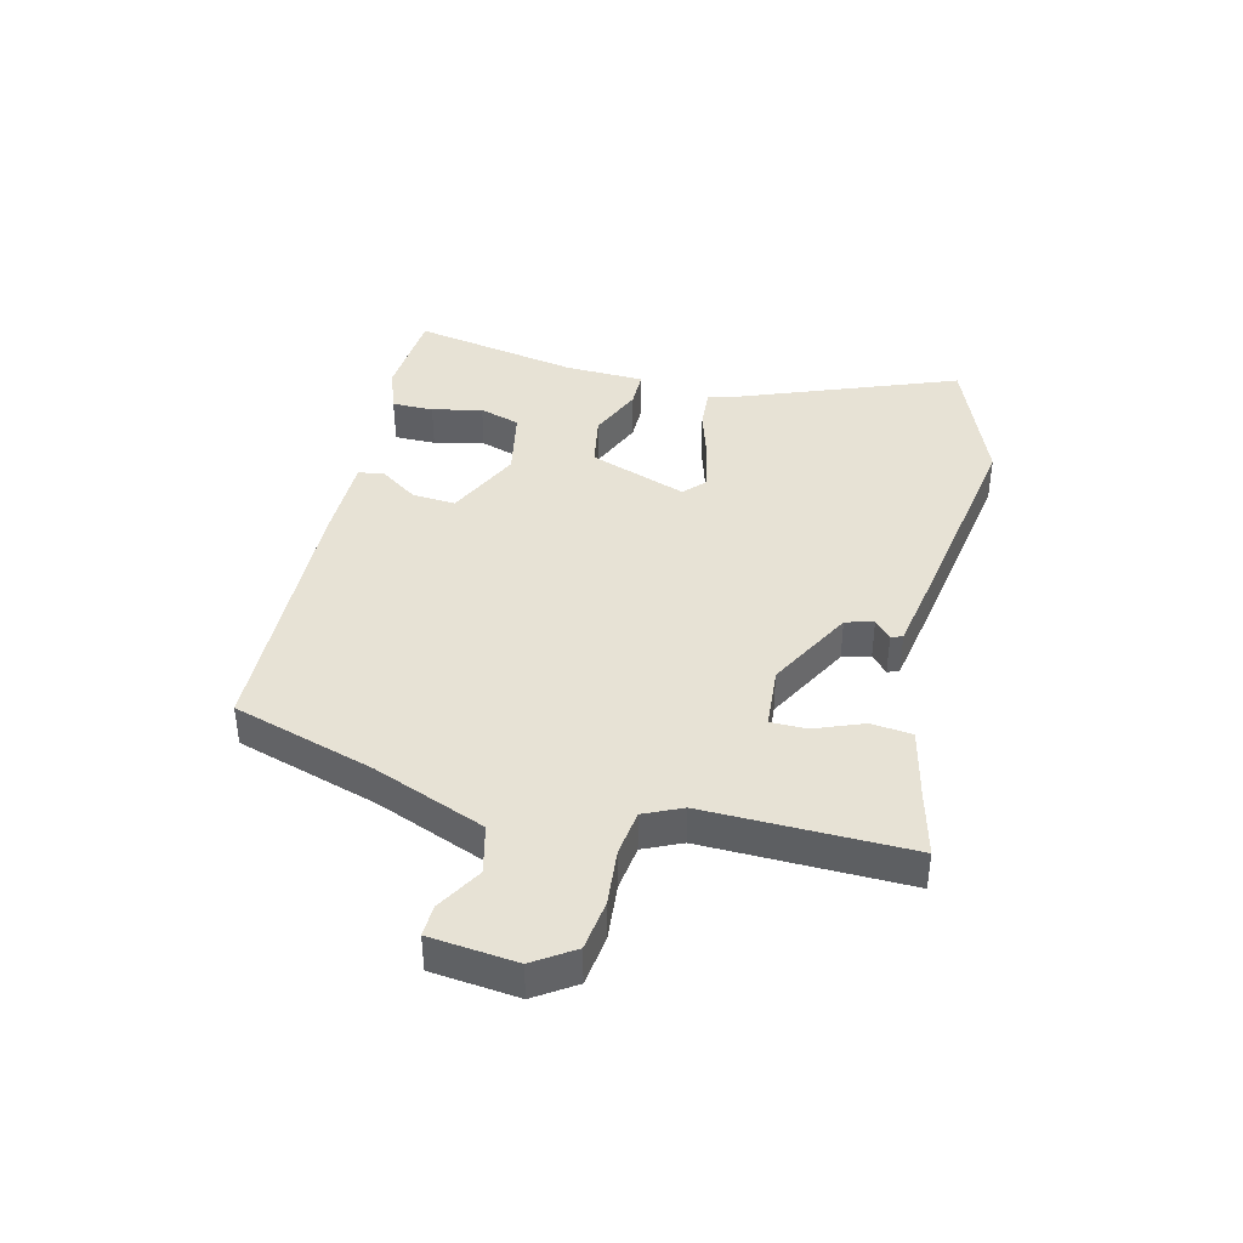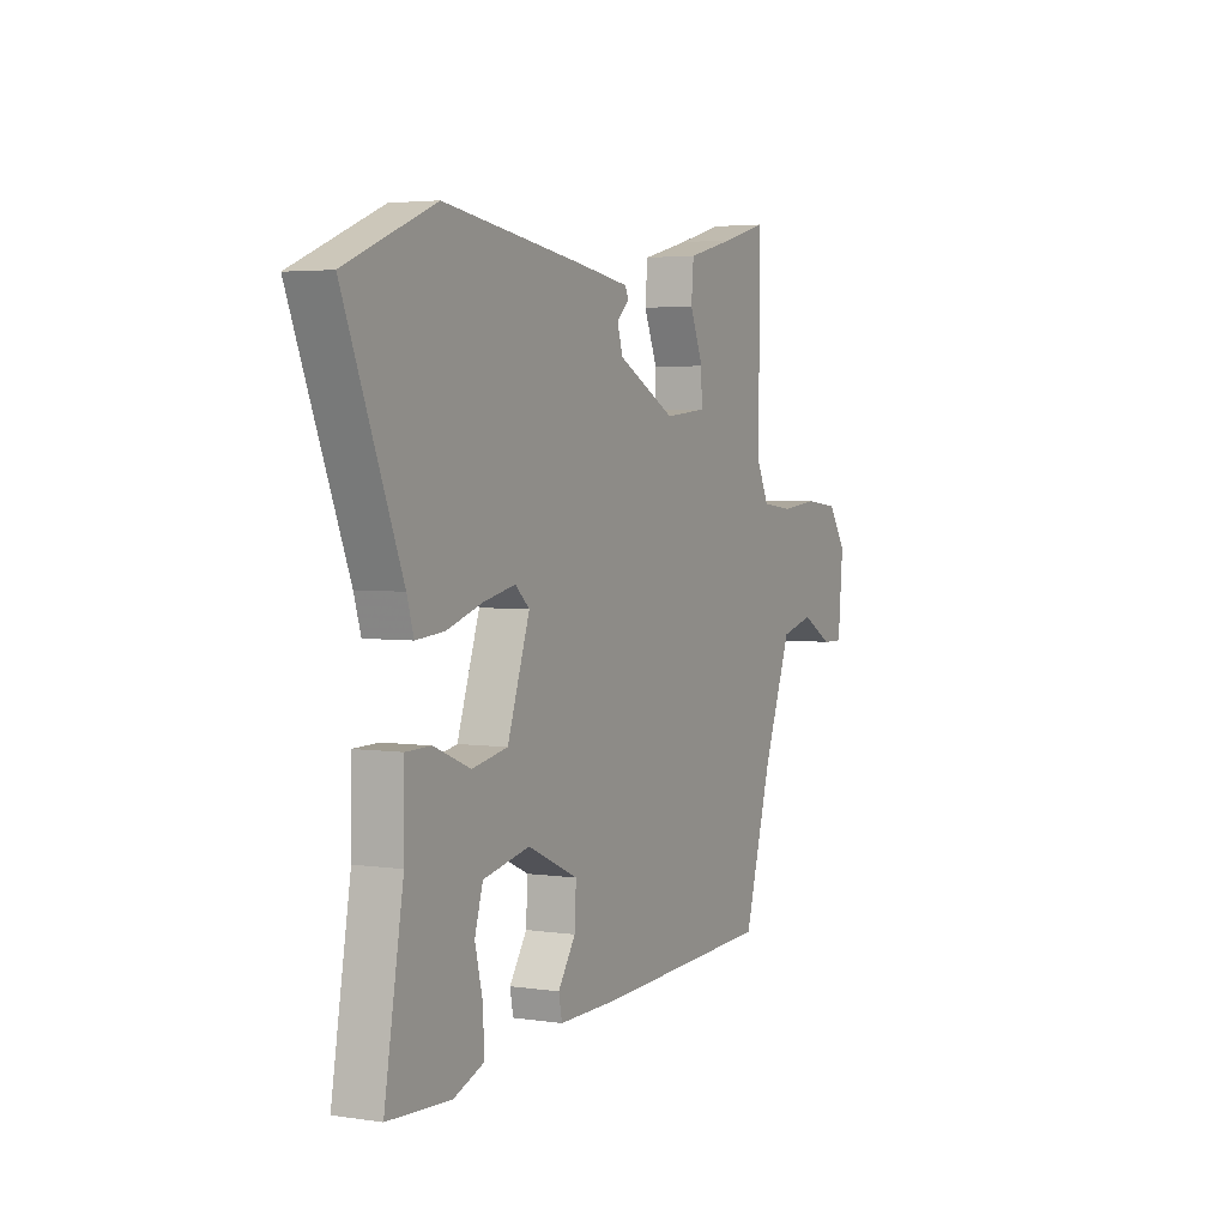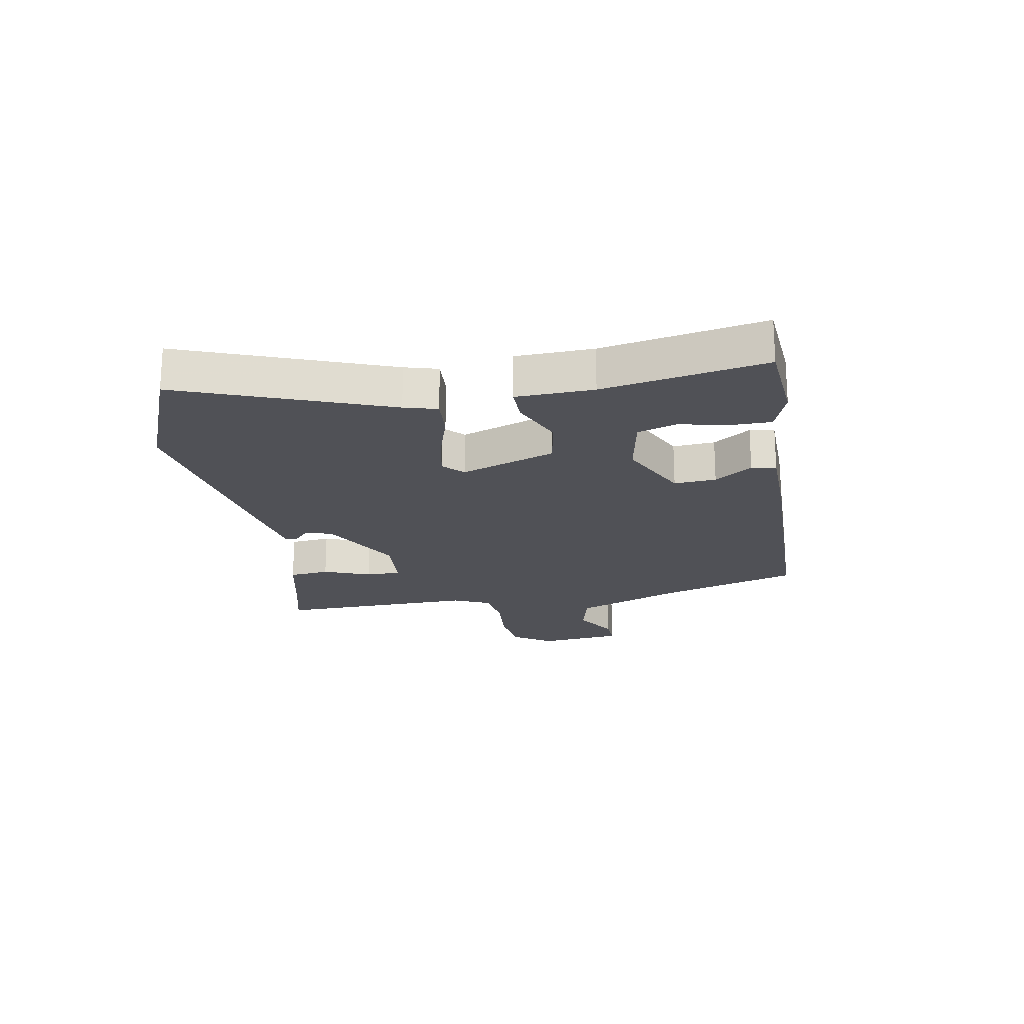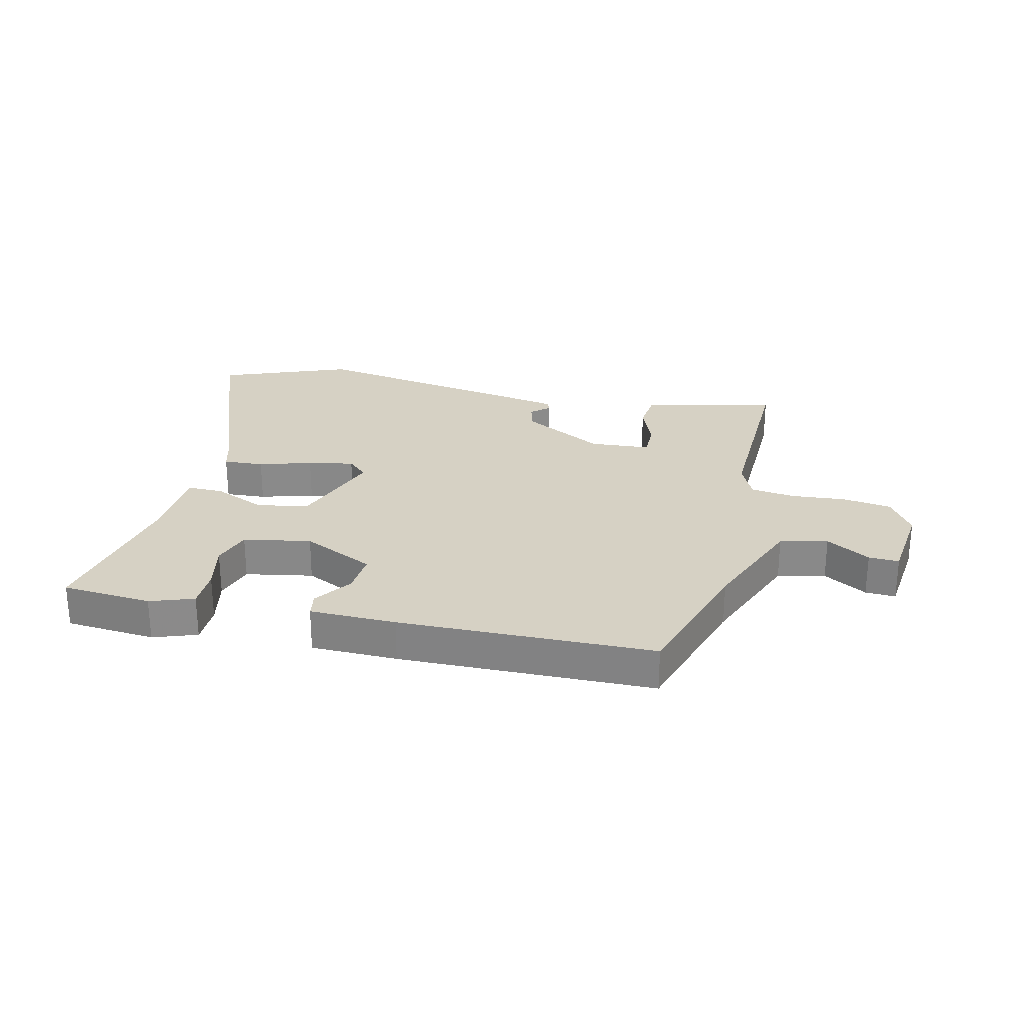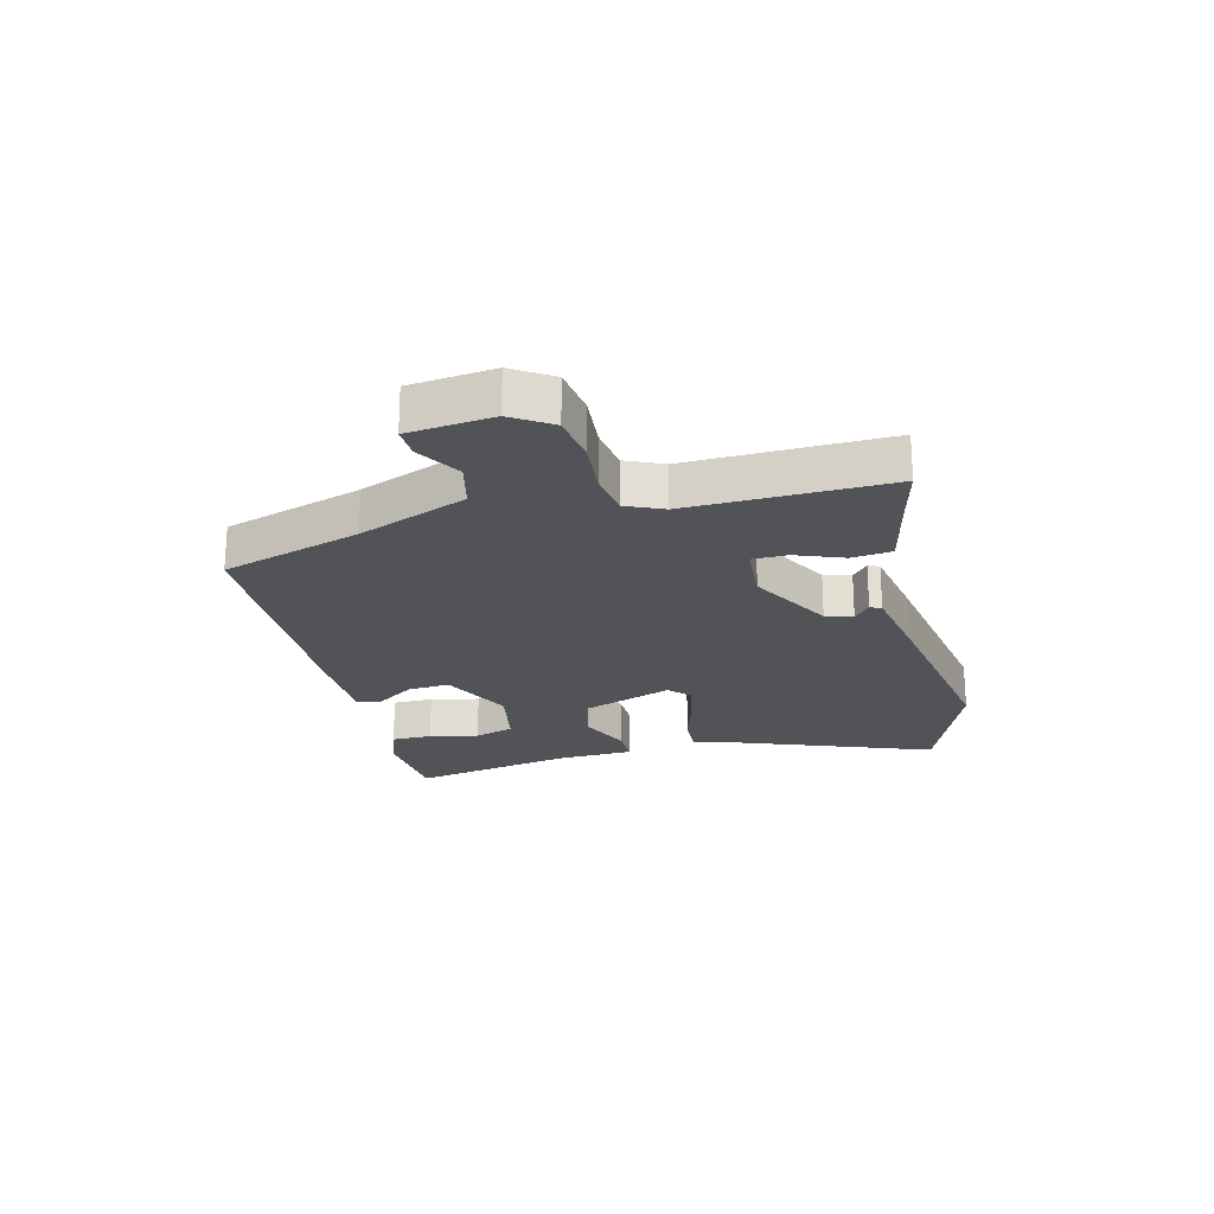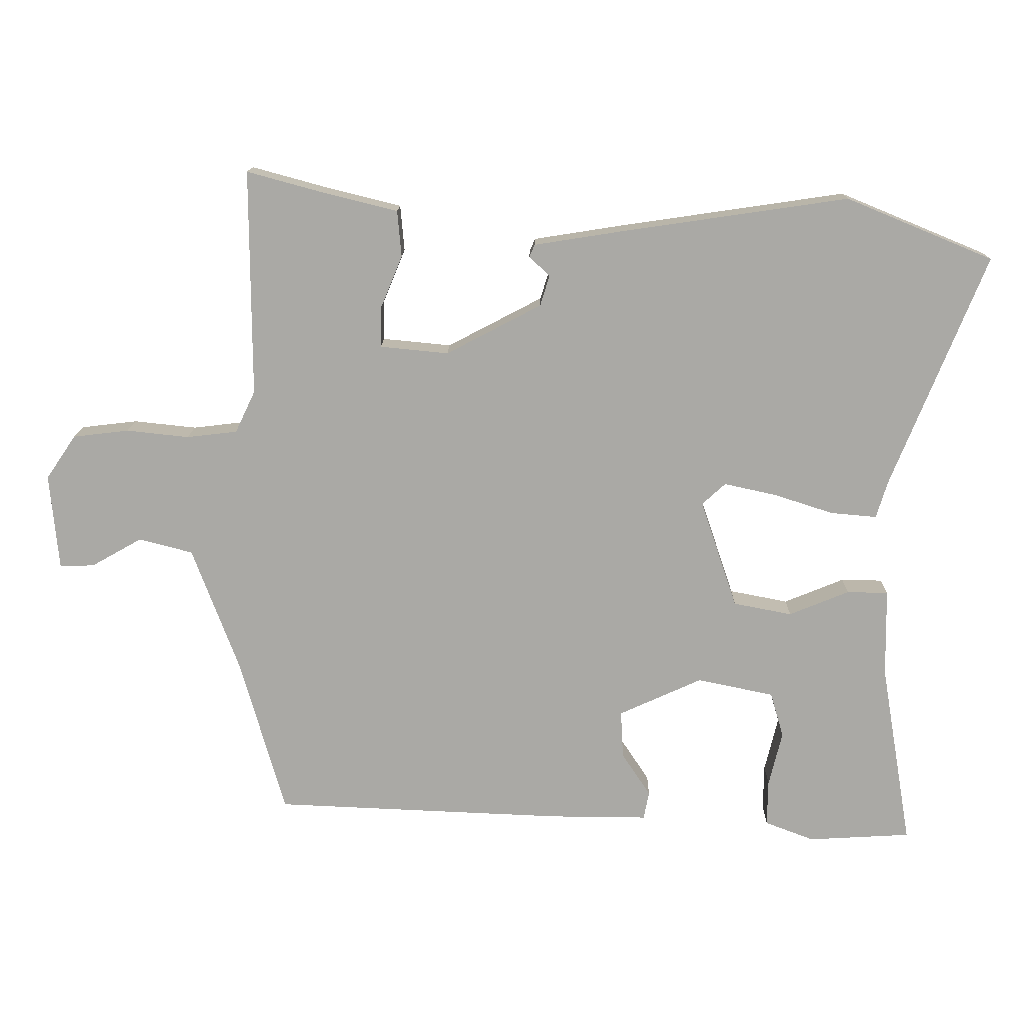
<metadata>
{"format":"obj","ext":"obj","renderer":"f3d","projection":"perspective","resolution":1024,"background":"white","views":[{"elev":40.5,"azim":-75.3,"up":"+Y"},{"elev":3.7,"azim":116.6,"up":"+Z"},{"elev":-20.5,"azim":101.3,"up":"+Y"},{"elev":26.8,"azim":-165.5,"up":"+Y"},{"elev":-22.5,"azim":-74.6,"up":"+Y"},{"elev":14.4,"azim":1.0,"up":"+Z"}]}
</metadata>
<code>
v -0.494 0.07 0.574
v -0.384 0.07 0.544
v -0.267 0.07 0.515
v -0.261 0.07 0.446
v -0.294 0.07 0.366
v -0.295 0.07 0.306
v -0.192 0.07 0.296
v -0.049 0.07 0.371
v -0.035 0.07 0.417
v -0.066 0.07 0.445
v -0.058 0.07 0.464
v 0.075 0.07 0.485
v 0.416 0.07 0.535
v 0.636 0.07 0.444
v 0.495 0.07 0.094
v 0.478 0.07 0.038
v 0.409 0.07 0.044
v 0.319 0.07 0.073
v 0.241 0.07 0.09
v 0.206 0.07 0.058
v 0.261 0.07 -0.105
v 0.349 0.07 -0.122
v 0.439 0.07 -0.085
v 0.501 0.07 -0.086
v 0.503 0.07 -0.218
v 0.55 0.07 -0.496
v 0.396 0.07 -0.505
v 0.322 0.07 -0.477
v 0.323 0.07 -0.408
v 0.343 0.07 -0.325
v 0.323 0.07 -0.257
v 0.208 0.07 -0.233
v 0.083 0.07 -0.29
v 0.087 0.07 -0.362
v 0.13 0.07 -0.427
v 0.122 0.07 -0.469
v -0.026 0.07 -0.468
v -0.462 0.07 -0.45
v -0.53 0.07 -0.212
v -0.6 0.07 -0.025
v -0.681 0.07 -0.004
v -0.757 0.07 -0.047
v -0.809 0.07 -0.048
v -0.822 0.07 0.096
v -0.777 0.07 0.162
v -0.693 0.07 0.172
v -0.599 0.07 0.162
v -0.523 0.07 0.171
v -0.493 0.07 0.234
v -0.494 0 0.574
v -0.384 0 0.544
v -0.267 0 0.515
v -0.261 0 0.446
v -0.294 0 0.366
v -0.295 0 0.306
v -0.192 0 0.296
v -0.049 0 0.371
v -0.035 0 0.417
v -0.066 0 0.445
v -0.058 0 0.464
v 0.075 0 0.485
v 0.416 0 0.535
v 0.636 0 0.444
v 0.495 0 0.094
v 0.478 0 0.038
v 0.409 0 0.044
v 0.319 0 0.073
v 0.241 0 0.09
v 0.206 0 0.058
v 0.261 0 -0.105
v 0.349 0 -0.122
v 0.439 0 -0.085
v 0.501 0 -0.086
v 0.503 0 -0.218
v 0.55 0 -0.496
v 0.396 0 -0.505
v 0.322 0 -0.477
v 0.323 0 -0.408
v 0.343 0 -0.325
v 0.323 0 -0.257
v 0.208 0 -0.233
v 0.083 0 -0.29
v 0.087 0 -0.362
v 0.13 0 -0.427
v 0.122 0 -0.469
v -0.026 0 -0.468
v -0.462 0 -0.45
v -0.53 0 -0.212
v -0.6 0 -0.025
v -0.681 0 -0.004
v -0.757 0 -0.047
v -0.809 0 -0.048
v -0.822 0 0.096
v -0.777 0 0.162
v -0.693 0 0.172
v -0.599 0 0.162
v -0.523 0 0.171
v -0.493 0 0.234
f 44 45 46 47
f 44 47 48
f 41 42 43 44
f 40 41 44 48
f 39 40 48 49
f 37 38 39 49
f 34 35 36 37
f 33 34 37 49
f 27 28 29 30
f 25 26 27 30
f 25 30 31
f 22 23 24 25
f 21 22 25 31
f 15 16 17 18
f 15 18 19
f 14 15 19
f 13 14 19
f 12 13 19 20
f 9 10 11 12
f 8 9 12 20
f 2 3 4 5
f 2 5 6
f 1 2 6
f 49 1 6
f 32 33 49 6
f 21 31 32 6
f 7 8 20 21
f 6 7 21
f 96 95 94 93
f 97 96 93
f 93 92 91 90
f 97 93 90 89
f 98 97 89 88
f 98 88 87 86
f 86 85 84 83
f 98 86 83 82
f 79 78 77 76
f 79 76 75 74
f 80 79 74
f 74 73 72 71
f 80 74 71 70
f 67 66 65 64
f 68 67 64
f 68 64 63
f 68 63 62
f 69 68 62 61
f 61 60 59 58
f 69 61 58 57
f 54 53 52 51
f 55 54 51
f 55 51 50
f 55 50 98
f 55 98 82 81
f 55 81 80 70
f 70 69 57 56
f 70 56 55
f 1 50 51 2
f 2 51 52 3
f 3 52 53 4
f 4 53 54 5
f 5 54 55 6
f 6 55 56 7
f 7 56 57 8
f 8 57 58 9
f 9 58 59 10
f 10 59 60 11
f 11 60 61 12
f 12 61 62 13
f 13 62 63 14
f 14 63 64 15
f 15 64 65 16
f 16 65 66 17
f 17 66 67 18
f 18 67 68 19
f 19 68 69 20
f 20 69 70 21
f 21 70 71 22
f 22 71 72 23
f 23 72 73 24
f 24 73 74 25
f 25 74 75 26
f 26 75 76 27
f 27 76 77 28
f 28 77 78 29
f 29 78 79 30
f 30 79 80 31
f 31 80 81 32
f 32 81 82 33
f 33 82 83 34
f 34 83 84 35
f 35 84 85 36
f 36 85 86 37
f 37 86 87 38
f 38 87 88 39
f 39 88 89 40
f 40 89 90 41
f 41 90 91 42
f 42 91 92 43
f 43 92 93 44
f 44 93 94 45
f 45 94 95 46
f 46 95 96 47
f 47 96 97 48
f 48 97 98 49
f 49 98 50 1

</code>
